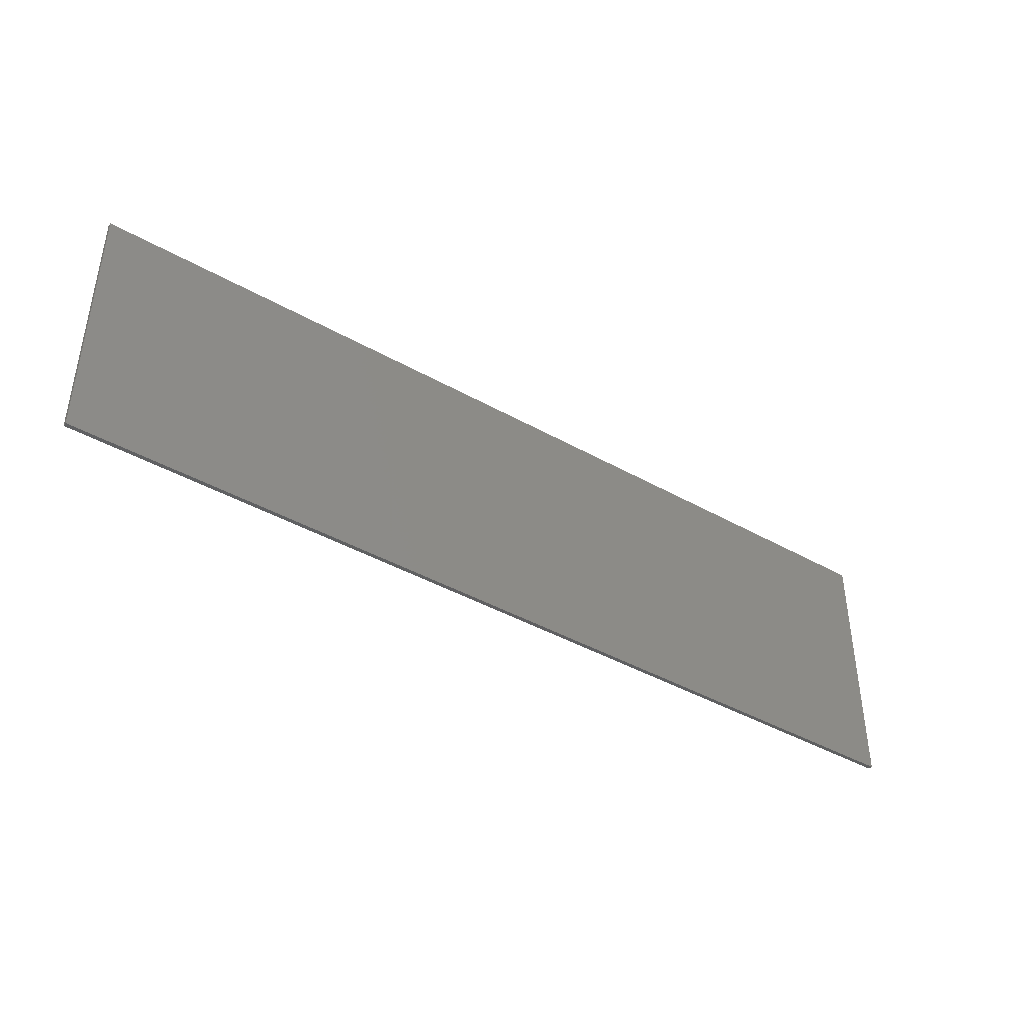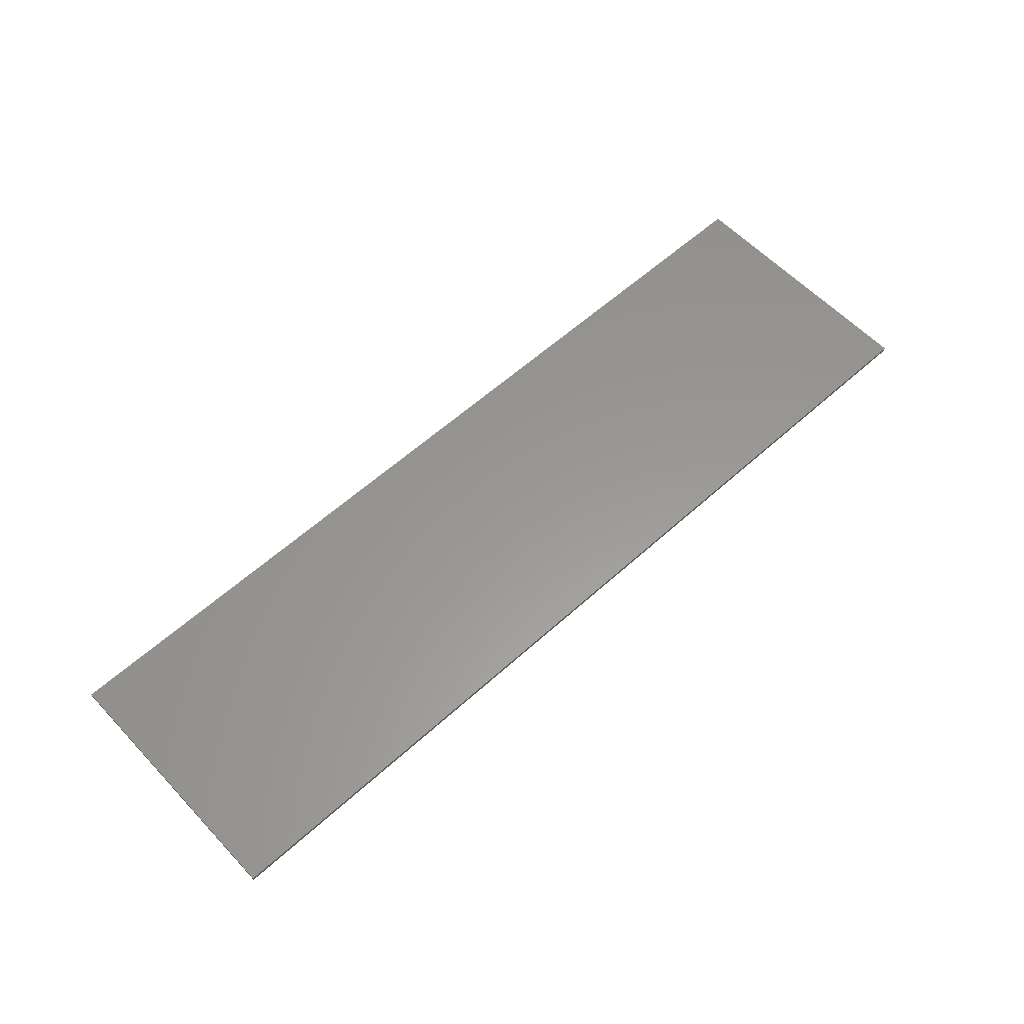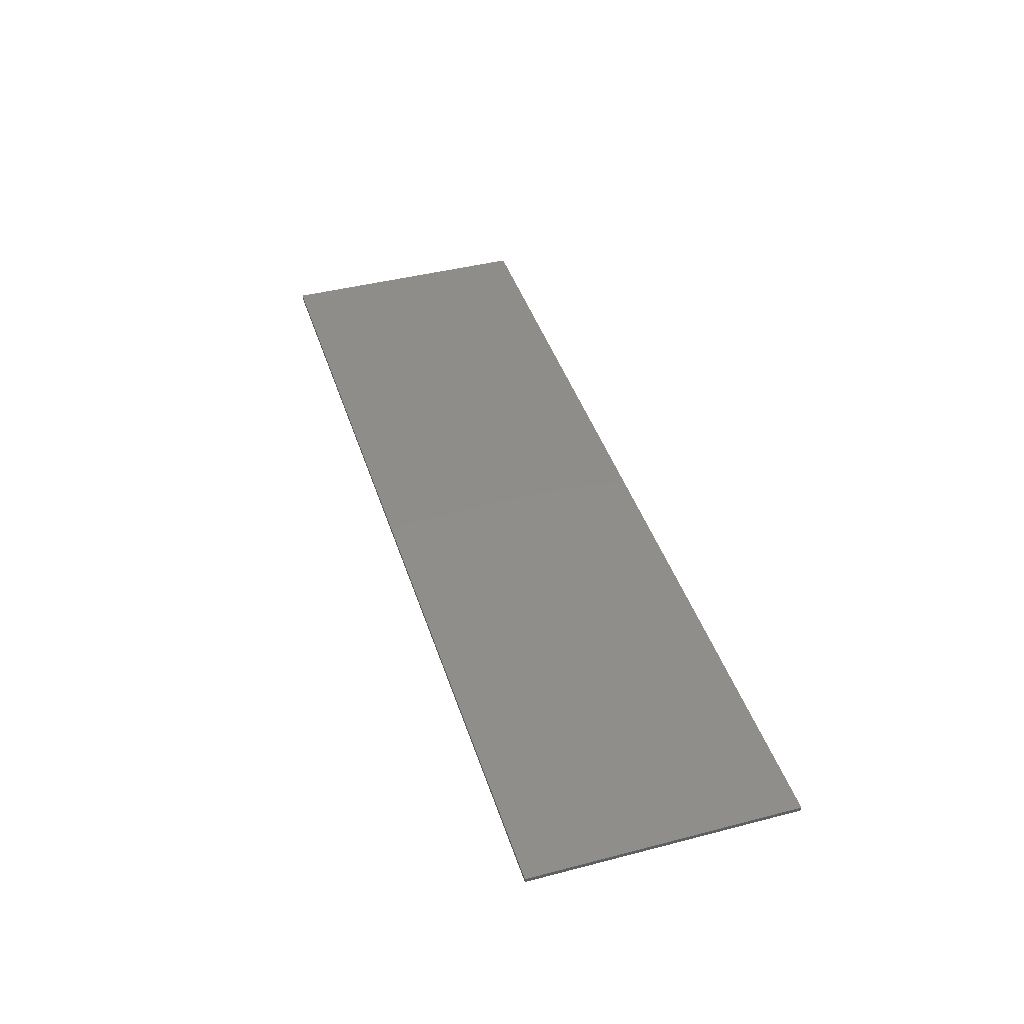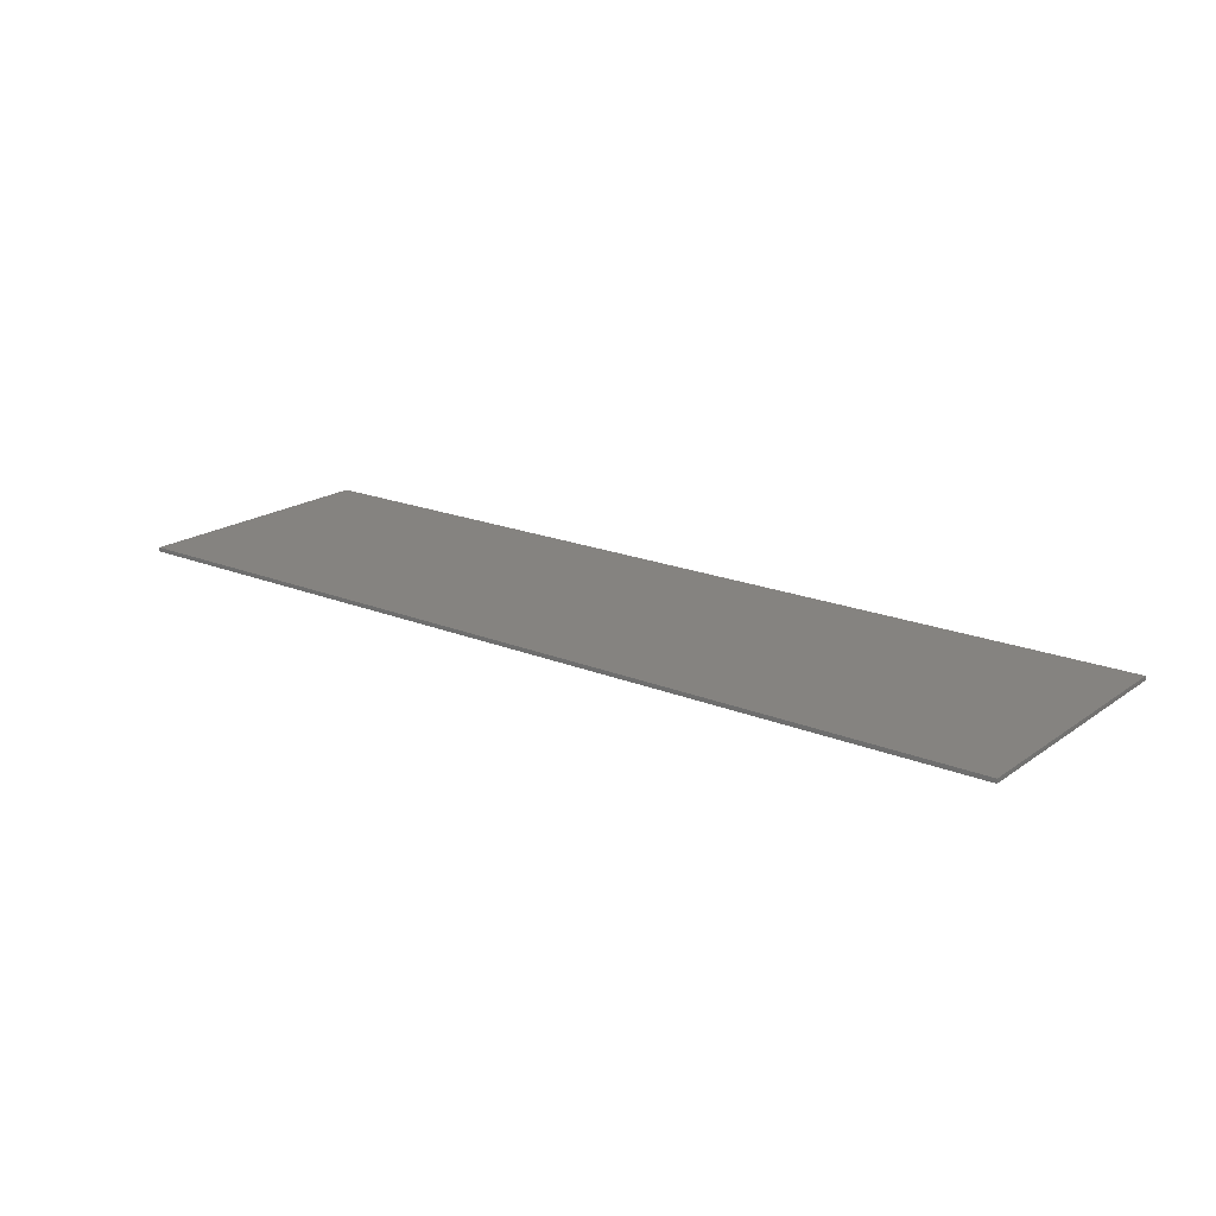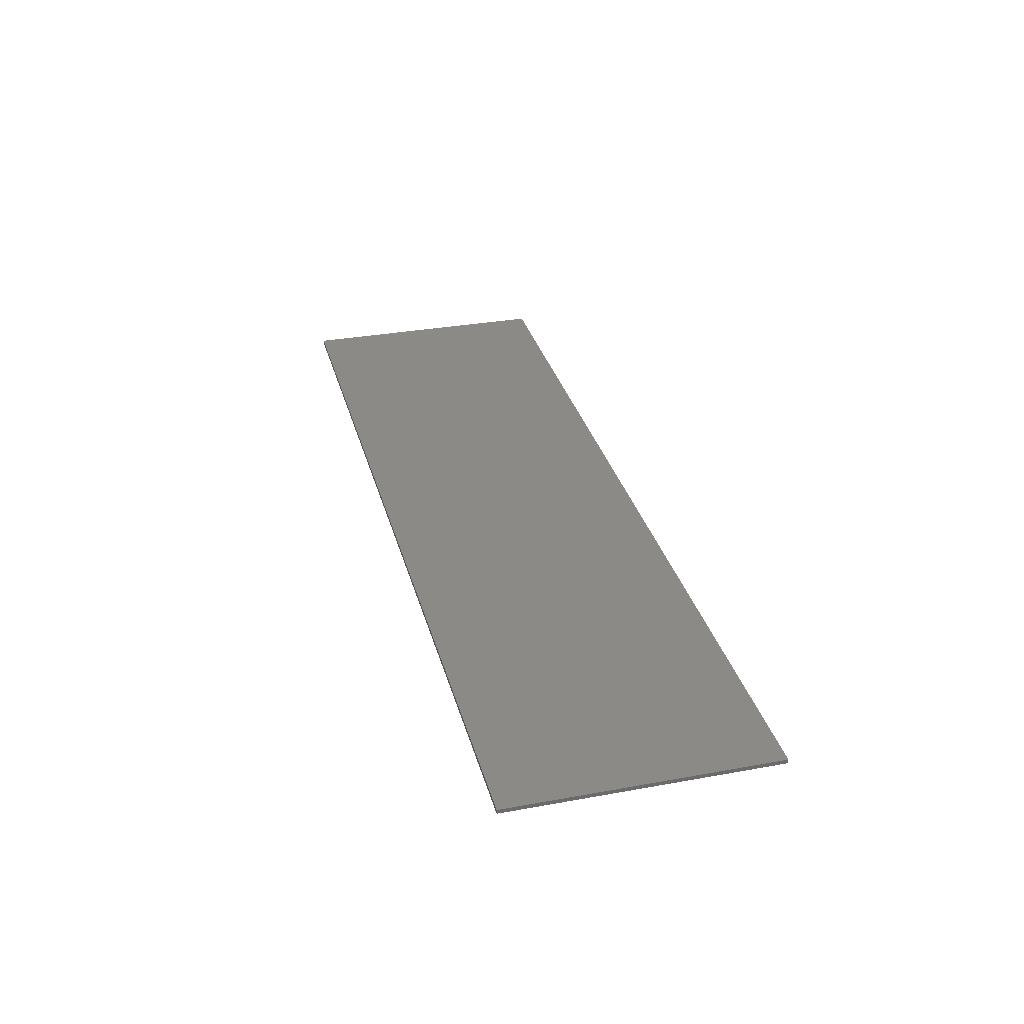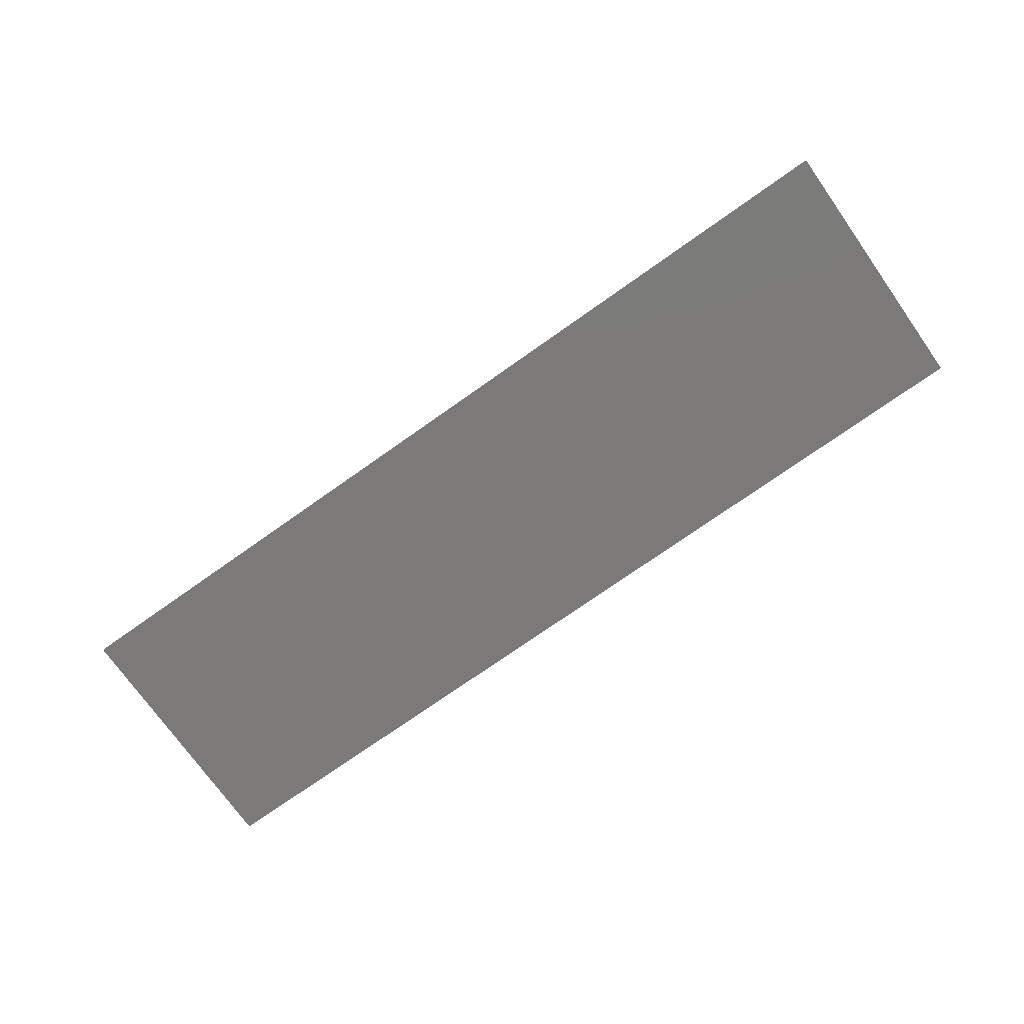
<metadata>
{"format":"stl","ext":"stl","renderer":"f3d","projection":"perspective","resolution":1024,"background":"white","views":[{"elev":-41.6,"azim":145.6,"up":"+Z"},{"elev":59.1,"azim":137.1,"up":"+Y"},{"elev":42.3,"azim":-107.3,"up":"+Y"},{"elev":19.2,"azim":37.6,"up":"+Y"},{"elev":31.9,"azim":-104.4,"up":"+Y"},{"elev":-73.6,"azim":35.3,"up":"+Y"}]}
</metadata>
<code>
# stl→obj: 93 verts, 182 faces
v 1.12 0 0.32
v 1.12 0 -0.32
v -1.12 0 -0.32
v -1.12 0 0.32
v -1.12 -0.01 0.32
v 1.12 -0.01 0.32
v -1.12 -0.01 -0.32
v 1.12 -0.01 -0.32
v -0.5 -0.01 0.188
v -0.5 -0.01 -0.174
v -0.44 -0.01 0.016
v -0.384 -0.01 0.188
v -0.384 -0.01 0.04
v -0.384 -0.01 -0.014
v -0.348 -0.01 0.076
v -0.348 -0.01 0.04
v -0.294 -0.01 0.076
v -0.348 -0.01 -0.014
v -0.348 -0.01 -0.05
v -0.294 -0.01 -0.05
v -0.56 -0.01 -0.174
v -0.56 -0.01 -0.228
v -0.384 -0.01 -0.174
v -0.328 -0.01 -0.228
v -0.328 -0.01 -0.174
v 0.534 -0.01 0.188
v 0.534 -0.01 0.24
v 0 -0.01 0.188
v -0.164 -0.01 -0.174
v -0.164 -0.01 -0.228
v -0.08 -0.01 -0.174
v 0.036 -0.01 -0.174
v -0.02 -0.01 -0.174
v 0.036 -0.01 -0.228
v 0.06 -0.01 -0.066
v 0.06 -0.01 -0.12
v 0.114 -0.01 -0.12
v -0.08 -0.01 0.076
v -0.2 -0.01 -0.066
v -0.08 -0.01 -0.066
v -0.284 -0.01 -0.12
v -0.02 -0.01 0.152
v 0.06 -0.01 0.044
v 0.06 -0.01 0.152
v 0.426 -0.01 0.152
v 0.534 -0.01 0.152
v 0.168 -0.01 0.152
v -0.56 -0.01 0.24
v -0.436 -0.01 0.24
v -0.56 -0.01 0.188
v 0.534 -0.01 0.044
v 0.534 -0.01 -0.228
v 0.534 -0.01 -0.12
v 0 -0.01 -0.3
v 0.426 -0.01 -0.228
v 0.06 -0.01 -0.228
v 0.168 -0.01 -0.228
v 0.48 -0.01 0.044
v 0.4759 -0.01 0.06467
v 0.4642 -0.01 0.08218
v 0.4467 -0.01 0.09389
v 0.426 -0.01 0.098
v 0.168 -0.01 0.098
v 0.1473 -0.01 0.09389
v 0.114 -0.01 0.044
v 0.1298 -0.01 0.08218
v 0.1181 -0.01 0.06467
v 0.1181 -0.01 -0.1407
v 0.1298 -0.01 -0.1582
v 0.1473 -0.01 -0.1699
v 0.168 -0.01 -0.174
v 0.426 -0.01 -0.174
v 0.4467 -0.01 -0.1699
v 0.48 -0.01 -0.12
v 0.4642 -0.01 -0.1582
v 0.4759 -0.01 -0.1407
v 0.06822 -0.01 0.08533
v 0.09163 -0.01 0.1204
v 0.1267 -0.01 0.1438
v 0.1267 -0.01 -0.2198
v 0.09163 -0.01 -0.1964
v 0.06822 -0.01 -0.1613
v 0.5258 -0.01 -0.1613
v 0.5024 -0.01 -0.1964
v 0.4673 -0.01 -0.2198
v 0.4673 -0.01 0.1438
v 0.5024 -0.01 0.1204
v 0.5258 -0.01 0.08533
v -0.284 -0.01 -0.066
v -0.08 -0.01 0.152
v -0.02 -0.01 -0.066
v -0.02 -0.01 -0.12
v -0.08 -0.01 -0.12
f 1 2 3
f 1 3 4
f 5 6 1
f 5 1 4
f 7 5 4
f 7 4 3
f 8 7 3
f 8 3 2
f 6 8 2
f 6 2 1
f 9 10 11
f 12 11 13
f 11 14 13
f 15 16 17
f 18 19 20
f 21 22 10
f 23 24 25
f 26 27 28
f 29 30 31
f 32 33 34
f 35 36 37
f 38 39 40
f 19 23 41
f 42 43 44
f 26 45 46
f 28 44 47
f 44 28 42
f 5 48 49
f 5 50 48
f 7 22 21
f 6 27 26
f 6 26 46
f 6 46 51
f 52 8 53
f 41 23 25
f 41 25 29
f 22 7 24
f 54 7 8
f 30 54 34
f 55 8 52
f 34 54 56
f 56 54 57
f 58 59 60
f 58 60 61
f 58 61 62
f 63 64 65
f 64 66 65
f 66 67 65
f 37 68 69
f 37 69 70
f 37 70 71
f 72 73 74
f 73 75 74
f 75 76 74
f 43 77 44
f 77 78 44
f 78 79 44
f 79 47 44
f 56 57 80
f 56 80 81
f 56 81 82
f 56 82 36
f 53 83 52
f 83 84 52
f 84 85 52
f 85 55 52
f 46 45 86
f 46 86 87
f 46 87 88
f 46 88 51
f 49 12 28
f 49 28 27
f 48 50 9
f 48 9 49
f 12 49 9
f 12 9 11
f 11 10 23
f 11 23 14
f 10 22 24
f 10 24 23
f 13 14 18
f 13 18 16
f 16 18 20
f 16 20 17
f 89 41 39
f 89 39 90
f 90 39 38
f 90 38 42
f 91 42 38
f 91 38 40
f 92 91 40
f 92 40 93
f 33 92 93
f 33 93 31
f 93 40 39
f 93 39 41
f 91 92 36
f 91 36 35
f 31 30 34
f 31 34 33
f 47 63 62
f 47 62 45
f 43 35 37
f 43 37 65
f 71 57 55
f 71 55 72
f 58 74 53
f 58 53 51
f 50 21 10
f 50 10 9
f 12 13 16
f 12 16 15
f 14 23 19
f 14 19 18
f 19 41 89
f 19 89 20
f 12 15 17
f 12 17 90
f 17 20 89
f 17 89 90
f 41 29 31
f 41 31 93
f 92 33 32
f 92 32 36
f 32 34 56
f 32 56 36
f 42 91 35
f 42 35 43
f 25 24 30
f 25 30 29
f 63 65 58
f 63 58 62
f 65 37 74
f 65 74 58
f 37 71 72
f 37 72 74
f 28 47 45
f 28 45 26
f 12 90 42
f 12 42 28
f 5 49 27
f 5 27 6
f 5 7 21
f 5 21 50
f 51 53 8
f 51 8 6
f 57 54 8
f 57 8 55
f 7 54 30
f 7 30 24
f 63 47 79
f 63 79 64
f 64 79 78
f 64 78 66
f 66 78 77
f 66 77 67
f 67 77 43
f 67 43 65
f 37 36 82
f 37 82 68
f 68 82 81
f 68 81 69
f 69 81 80
f 69 80 70
f 70 80 57
f 70 57 71
f 72 55 85
f 72 85 73
f 73 85 84
f 73 84 75
f 75 84 83
f 75 83 76
f 76 83 53
f 76 53 74
f 58 51 88
f 58 88 59
f 59 88 87
f 59 87 60
f 60 87 86
f 60 86 61
f 61 86 45
f 61 45 62

</code>
